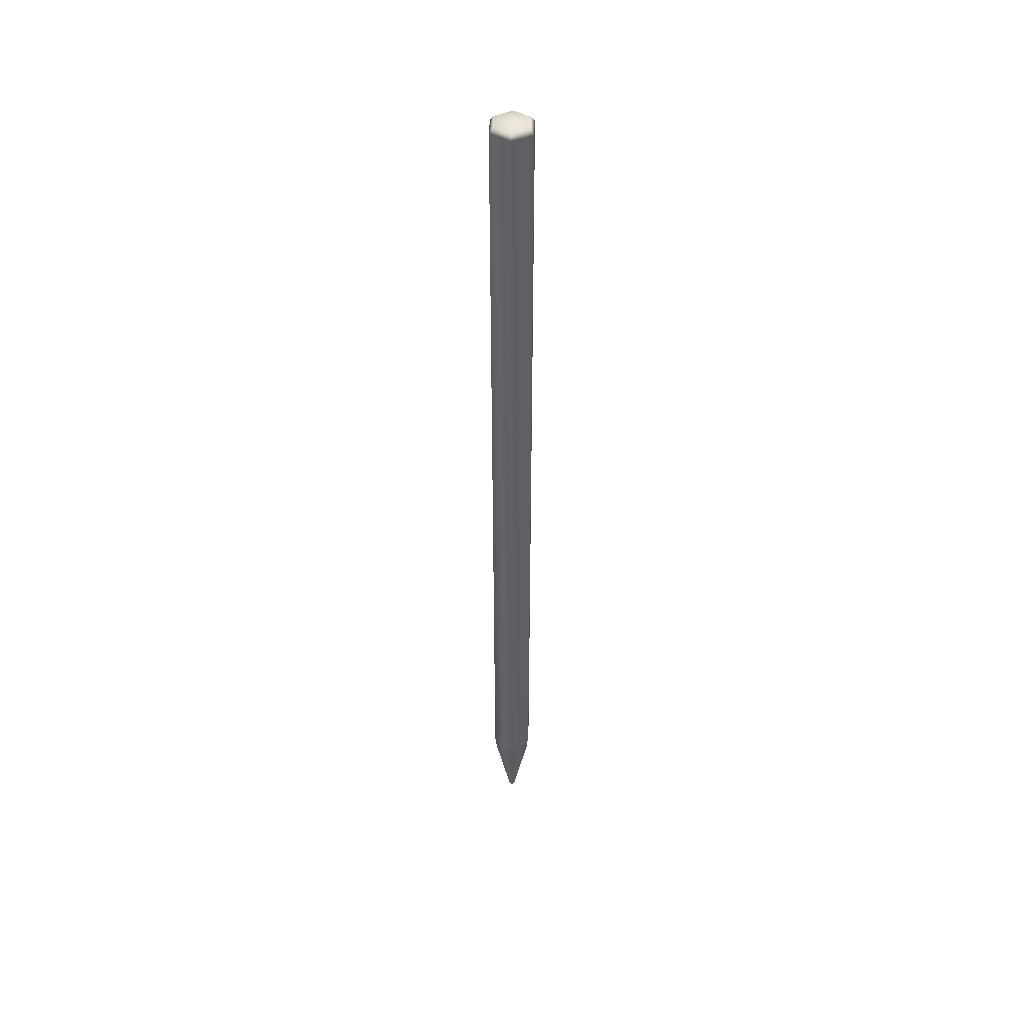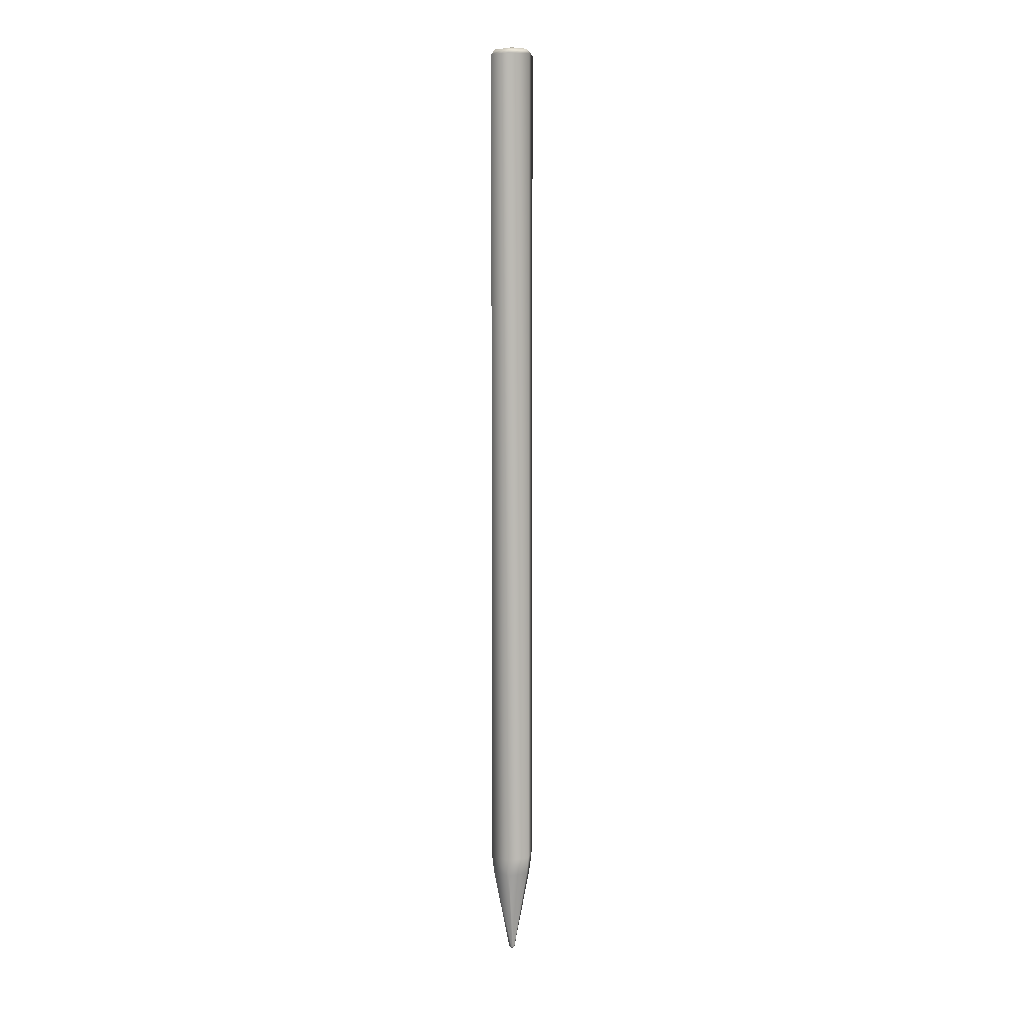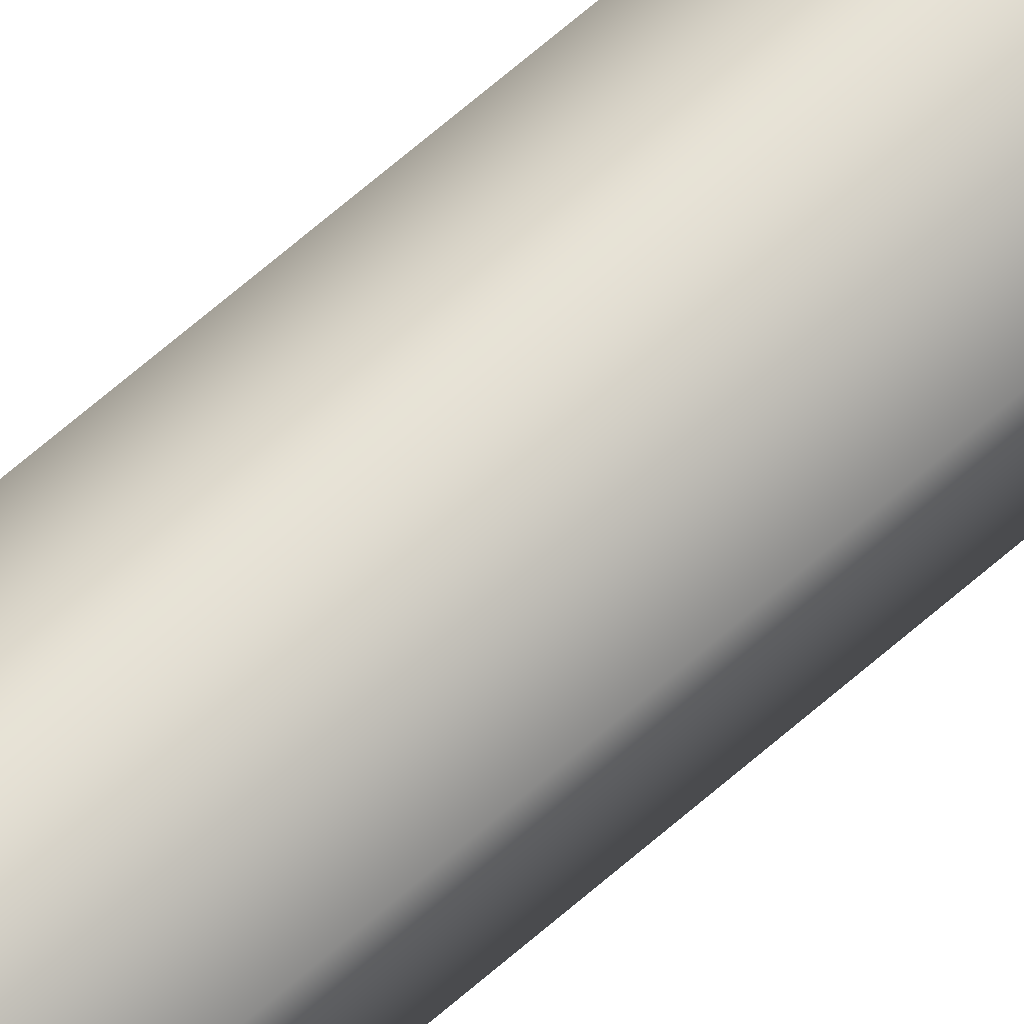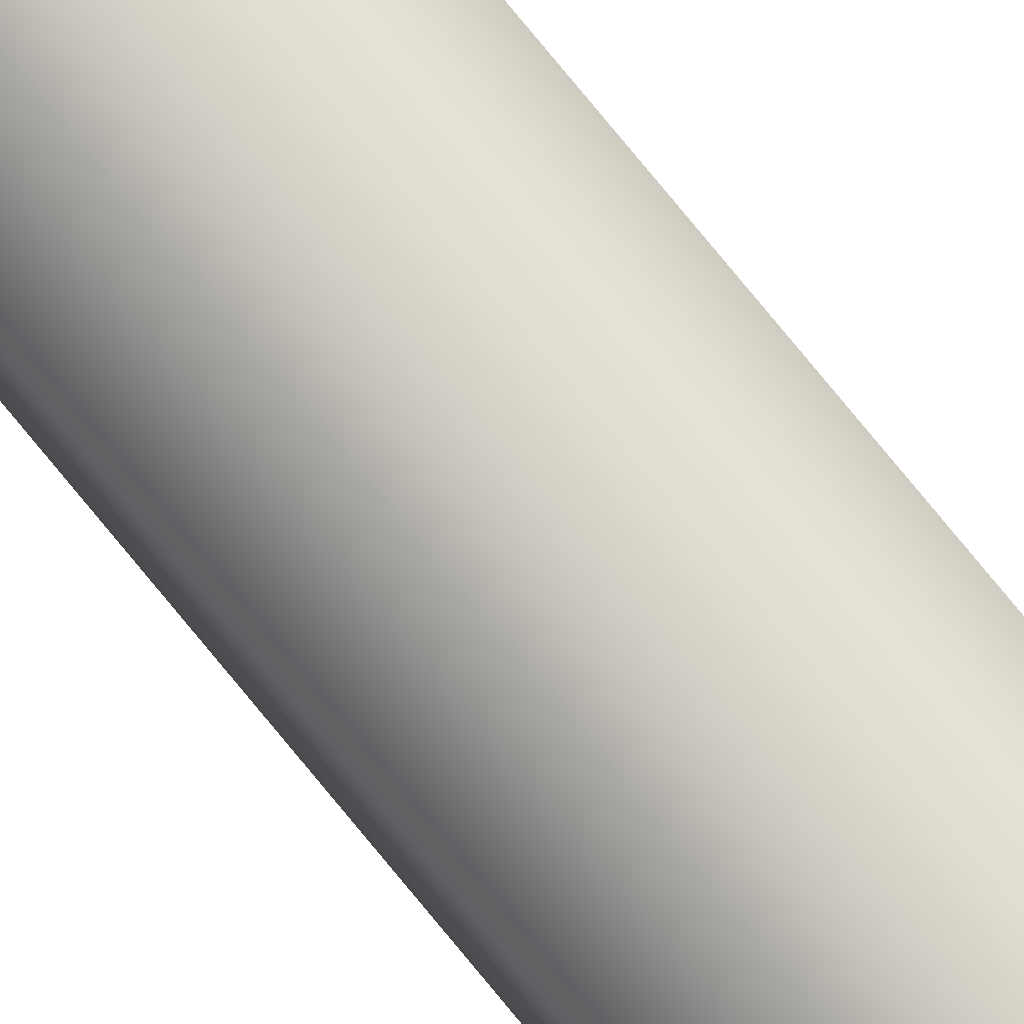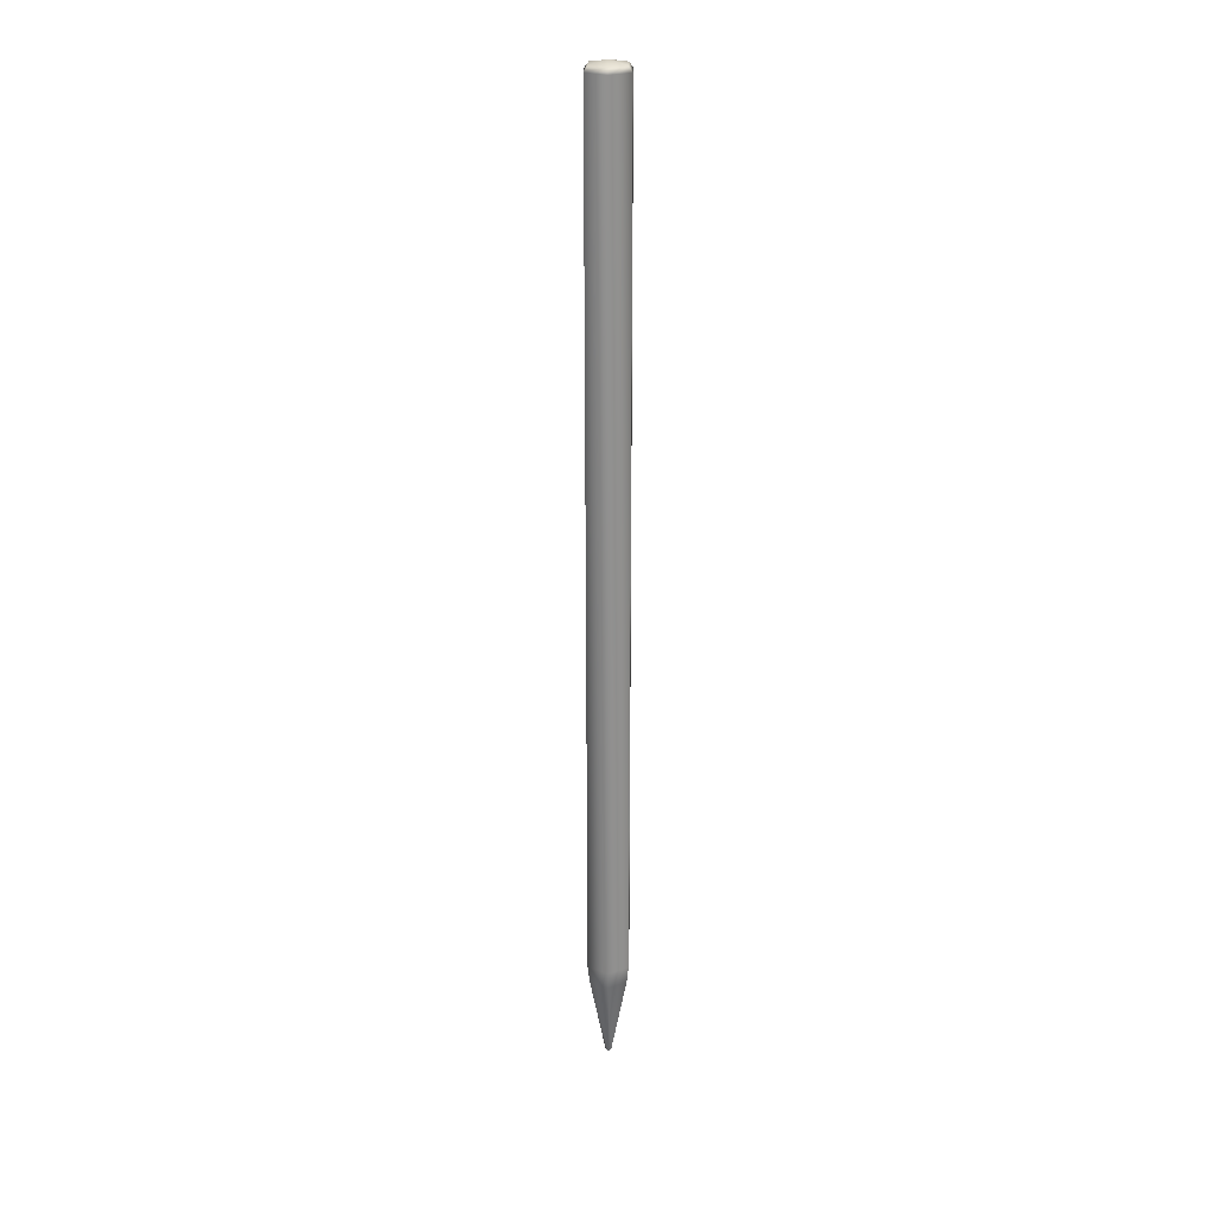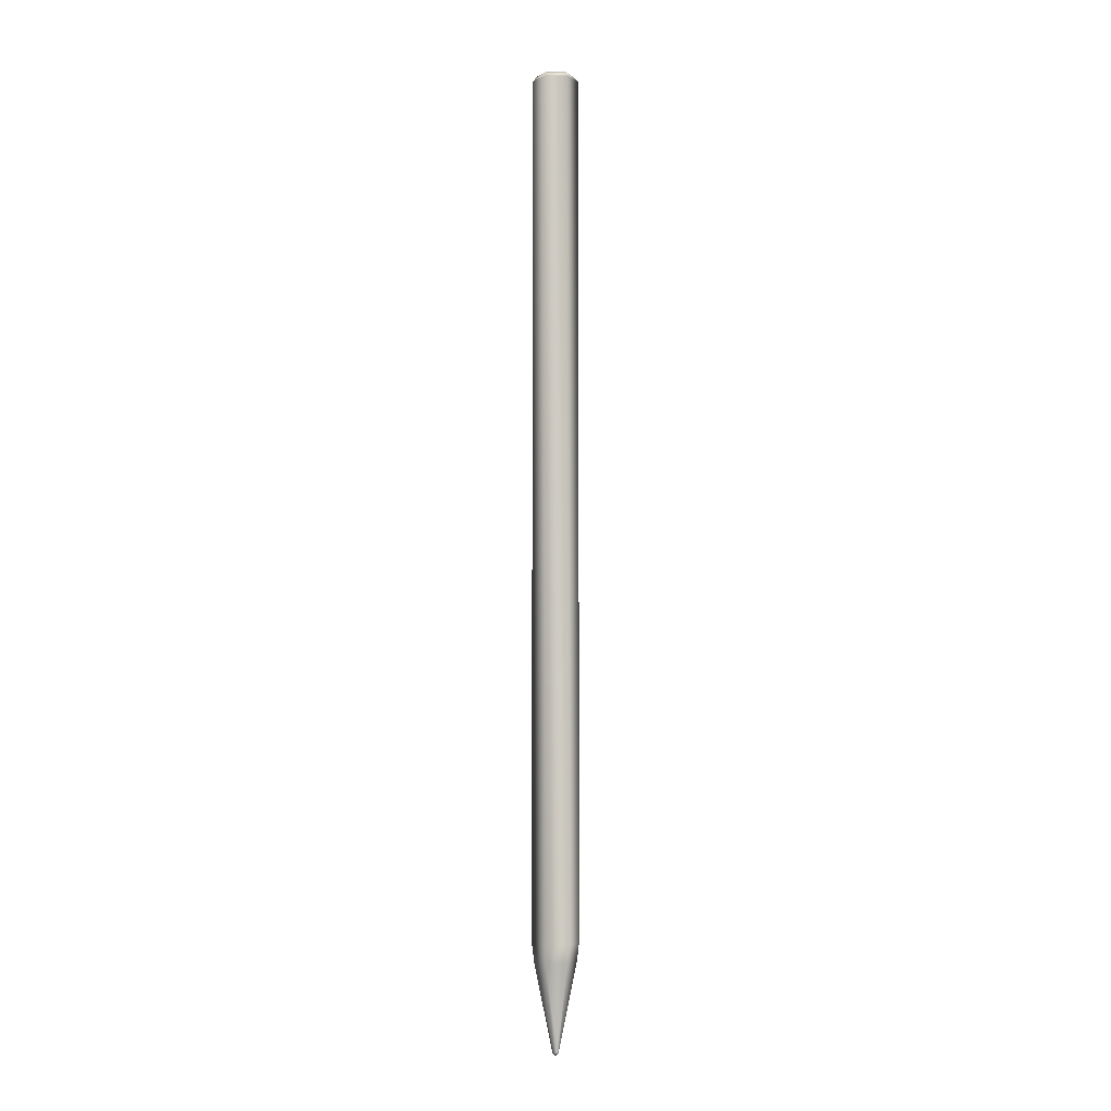
<metadata>
{"format":"obj","ext":"obj","renderer":"f3d","projection":"perspective","resolution":1024,"background":"white","views":[{"elev":44.9,"azim":-57.9,"up":"+Y"},{"elev":7.0,"azim":9.4,"up":"+Y"},{"elev":64.0,"azim":-131.9,"up":"+Z"},{"elev":78.9,"azim":-39.5,"up":"+Z"},{"elev":24.6,"azim":1.8,"up":"+Y"},{"elev":-4.3,"azim":-32.7,"up":"+Y"}]}
</metadata>
<code>
o PencilV1
v 0.139 1.153 5.213
v 0.139 1.152 5.21
v 0.1421 1.152 5.215
v 0.1359 1.152 5.215
v 0.1421 1.152 5.212
v 0.139 1.152 5.217
v 0.1359 1.152 5.212
v 0.1353 1.151 5.211
v 0.139 1.151 5.218
v 0.1427 1.151 5.211
v 0.1353 1.151 5.215
v 0.1427 1.151 5.215
v 0.139 1.151 5.209
v 0.1385 0.9709 5.213
v 0.139 0.9709 5.214
v 0.1395 0.9709 5.213
v 0.1385 0.9709 5.214
v 0.1395 0.9709 5.214
v 0.139 0.9709 5.213
v 0.139 0.9872 5.209
v 0.139 0.9906 5.209
v 0.1424 0.9872 5.215
v 0.1427 0.9906 5.215
v 0.1356 0.9872 5.215
v 0.1353 0.9906 5.215
v 0.1427 0.9906 5.211
v 0.1424 0.9872 5.211
v 0.139 0.9906 5.218
v 0.139 0.9872 5.217
v 0.1353 0.9906 5.211
v 0.1356 0.9872 5.211
v 0.139 0.9703 5.213
f 5 2 1
f 3 5 1
f 11 6 4
f 13 5 10
f 6 3 1
f 2 7 1
f 11 7 8
f 21 10 26
f 27 19 20
f 10 3 12
f 23 9 28
f 9 3 6
f 8 2 13
f 20 14 31
f 26 12 23
f 24 15 29
f 22 16 27
f 25 8 30
f 31 17 24
f 28 11 25
f 30 13 21
f 4 6 1
f 7 4 1
f 26 20 21
f 28 22 23
f 30 24 25
f 23 27 26
f 25 29 28
f 30 20 31
f 29 18 22
f 14 19 32
f 16 18 32
f 18 15 32
f 15 17 32
f 19 16 32
f 17 14 32
f 11 9 6
f 13 2 5
f 11 4 7
f 21 13 10
f 27 16 19
f 10 5 3
f 23 12 9
f 9 12 3
f 8 7 2
f 20 19 14
f 26 10 12
f 24 17 15
f 22 18 16
f 25 11 8
f 31 14 17
f 28 9 11
f 30 8 13
f 26 27 20
f 28 29 22
f 30 31 24
f 23 22 27
f 25 24 29
f 30 21 20
f 29 15 18

</code>
